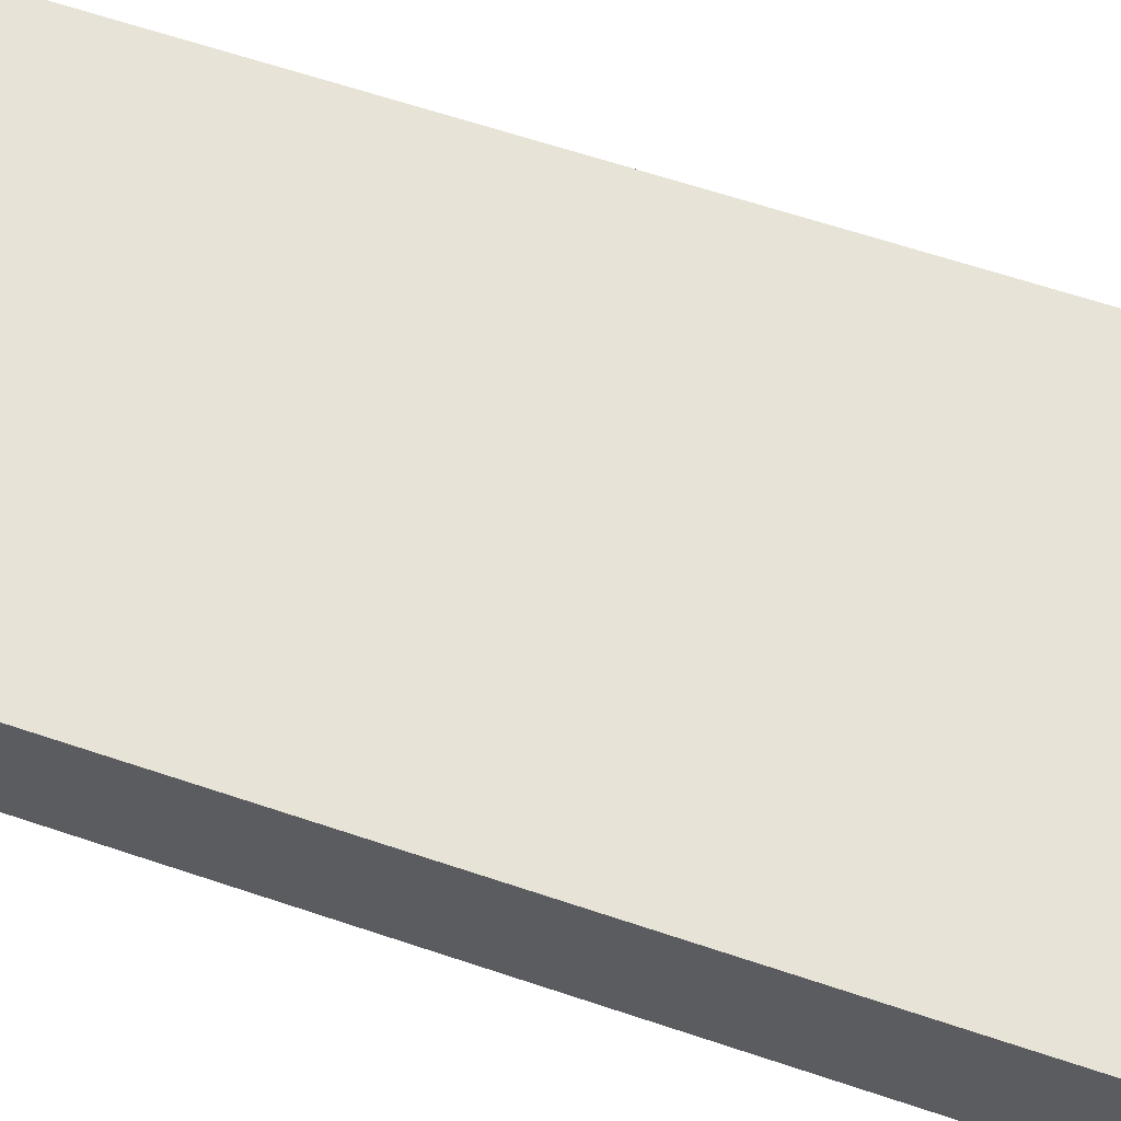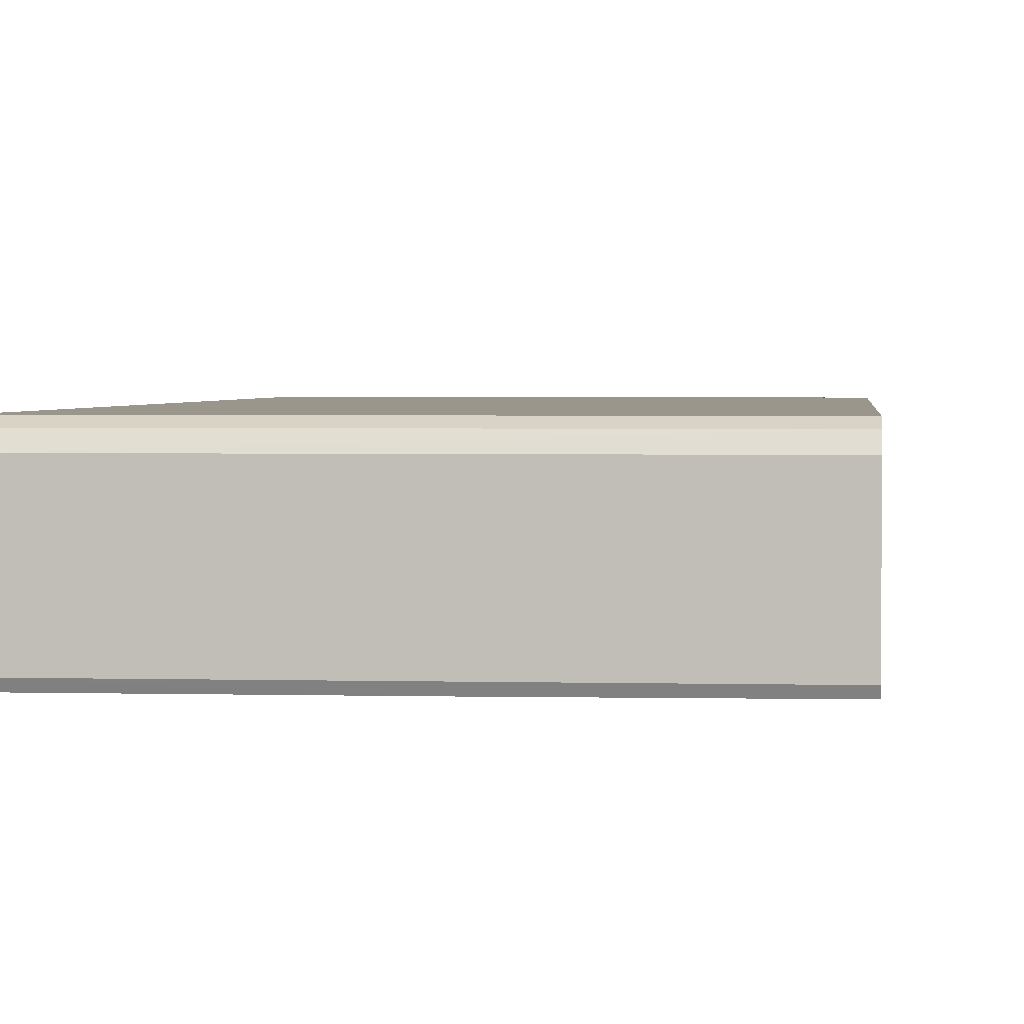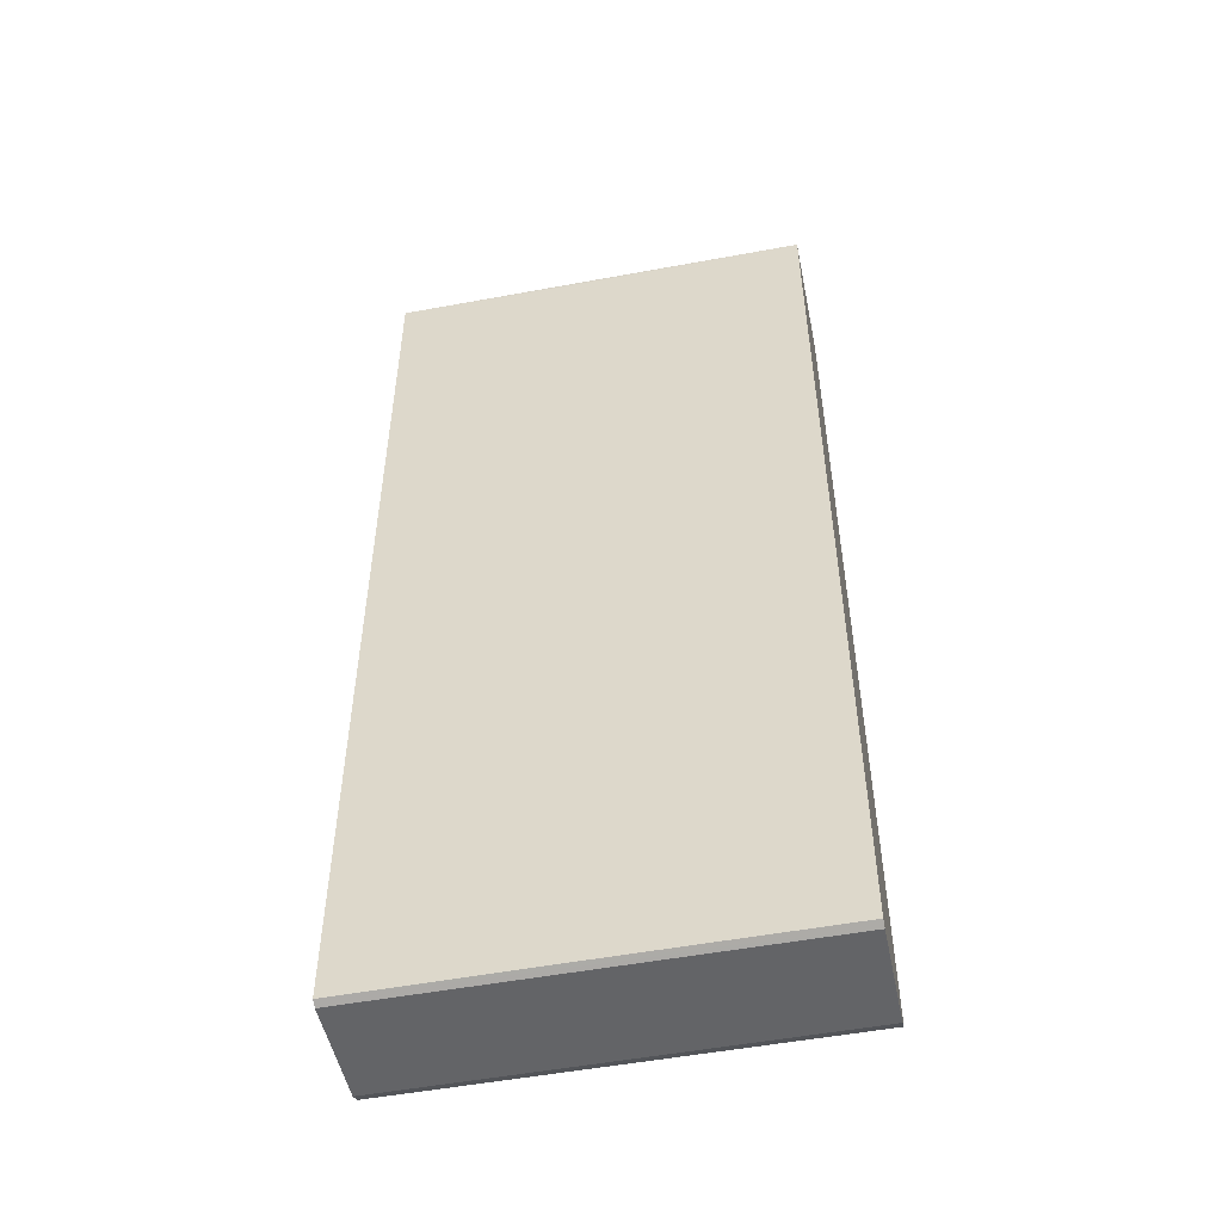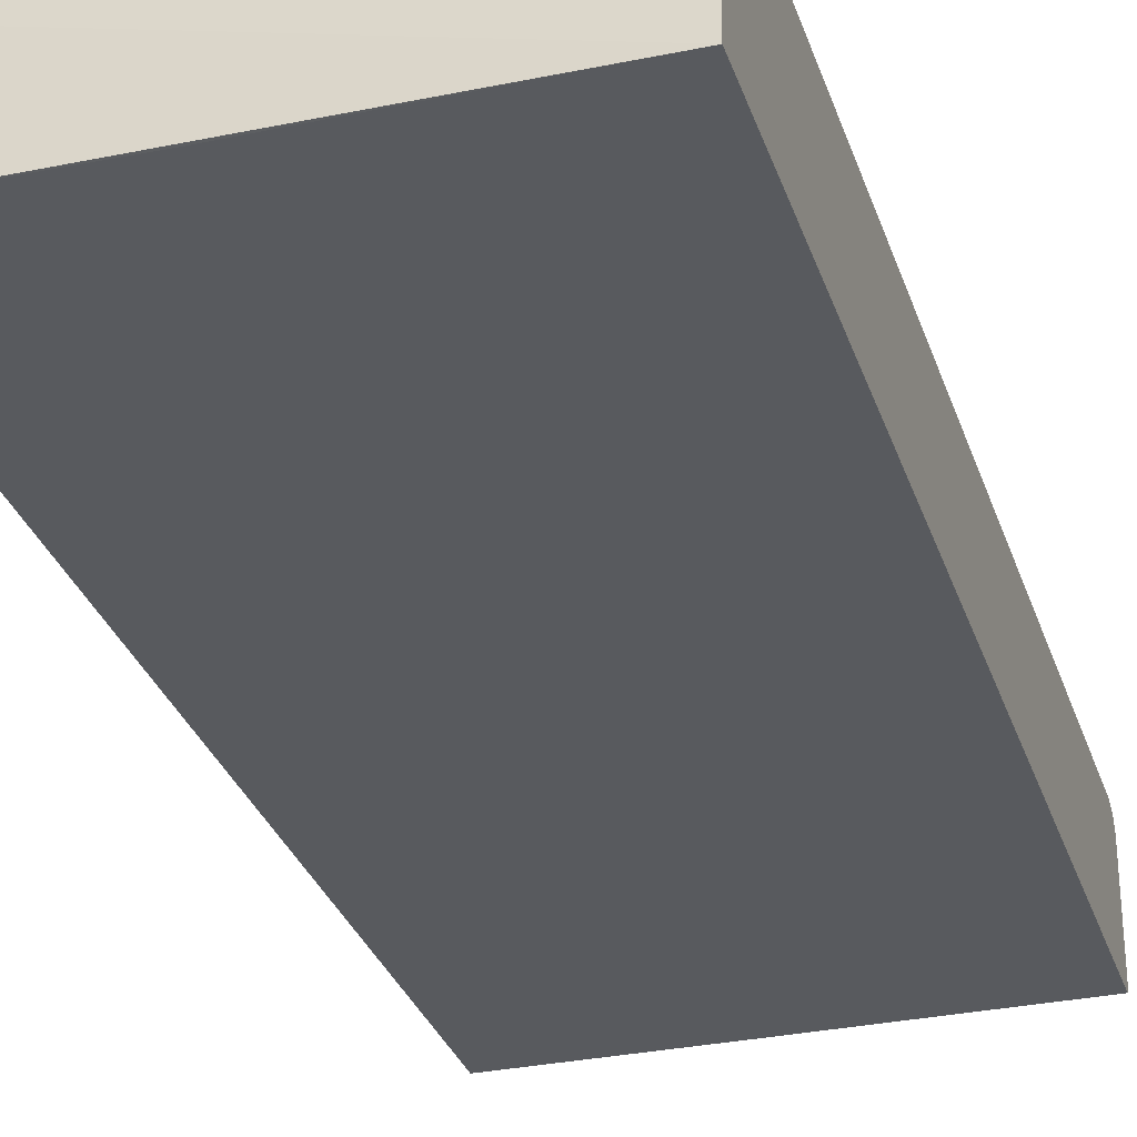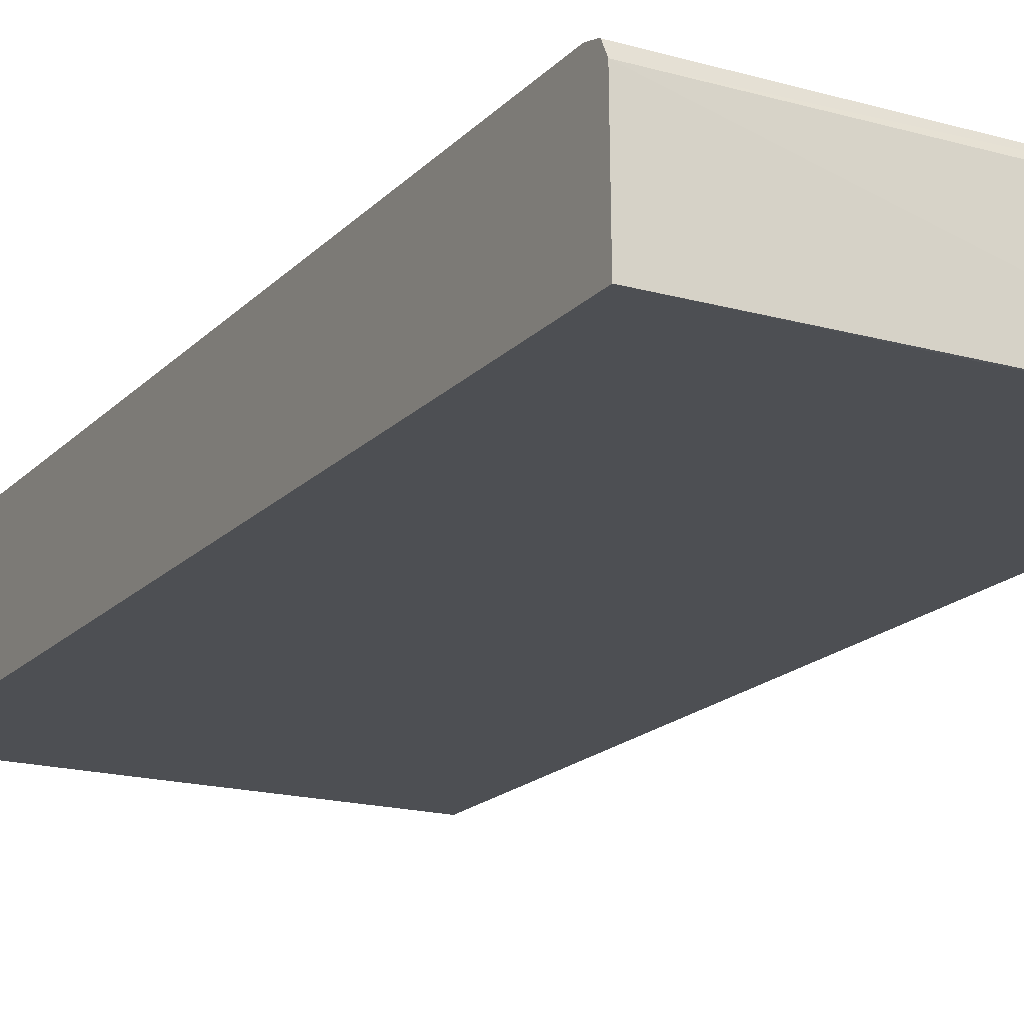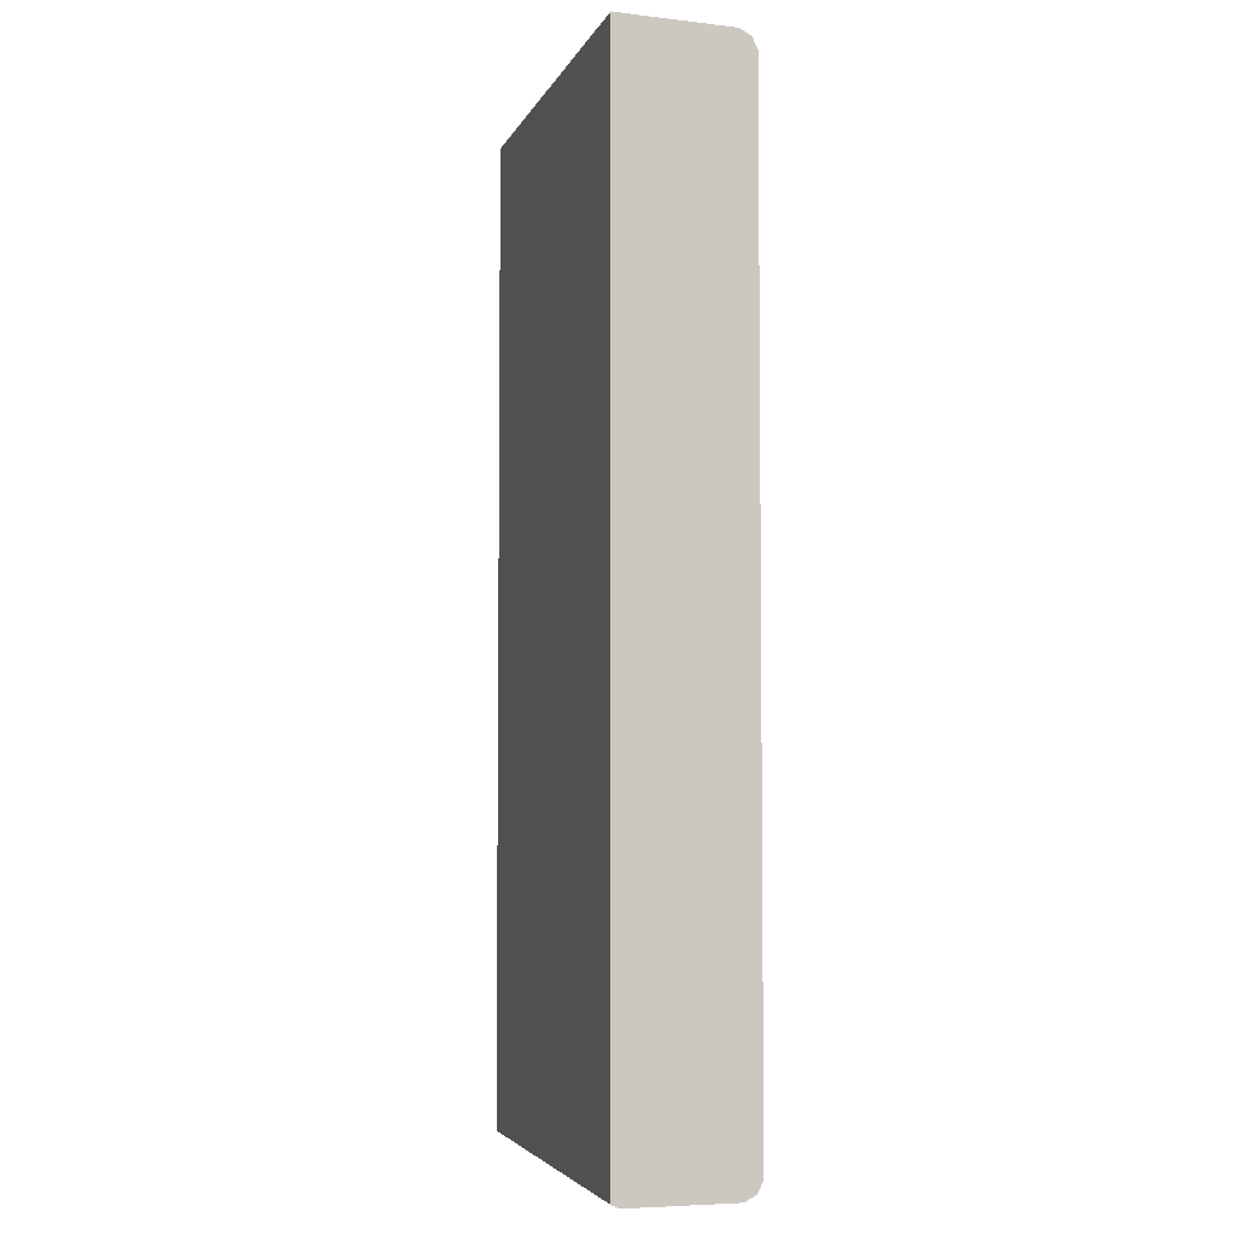
<metadata>
{"format":"obj","ext":"obj","renderer":"f3d","projection":"perspective","resolution":1024,"background":"white","views":[{"elev":62.6,"azim":-71.1,"up":"+Z"},{"elev":2.4,"azim":5.4,"up":"+Z"},{"elev":-51.2,"azim":-168.4,"up":"+Y"},{"elev":-31.0,"azim":-163.1,"up":"+Z"},{"elev":-17.8,"azim":151.6,"up":"+Z"},{"elev":-4.6,"azim":-105.3,"up":"+Y"}]}
</metadata>
<code>
v 0.3663 -0.8508 0.08694
v -0.09292 -0.8508 0.08694
v -0.09292 -0.857 0.07451
v -0.09292 -0.8384 0.09316
v 0.3663 -0.8383 0.09316
v 0.3663 0.1676 0.09316
v 0.3663 0.1942 -0.04451
v 0.3663 0.1851 0.08822
v 0.3663 0.1817 0.08961
v -0.09292 0.1676 0.09316
v -0.09292 0.18 0.08694
v -0.09292 0.1863 0.07451
v 0.3663 0.1924 0.07452
v -0.09292 0.1902 -0.04497
v 0.1627 0.1902 -0.04497
v -0.09292 -0.8531 -0.04497
v -0.09292 -0.857 -0.03726
v 0.1627 -0.8531 -0.04497
v 0.3663 -0.8533 -0.04451
v 0.3663 -0.8569 0.07452
v 0.3663 -0.8569 -0.03726
f 19 7 1
f 18 17 16
f 18 19 17
f 18 15 19
f 18 16 15
f 15 7 19
f 16 17 14
f 20 19 1
f 4 10 17
f 21 17 19
f 21 20 17
f 3 17 20
f 3 4 17
f 6 10 4
f 14 17 10
f 16 14 15
f 21 19 20
f 15 14 7
f 2 1 4
f 13 8 7
f 12 14 10
f 2 3 1
f 2 4 3
f 5 4 1
f 5 6 4
f 5 1 6
f 6 1 7
f 13 11 8
f 8 6 7
f 9 10 6
f 9 8 10
f 11 10 8
f 11 12 10
f 13 12 11
f 13 14 12
f 13 7 14
f 9 6 8
f 3 20 1

</code>
